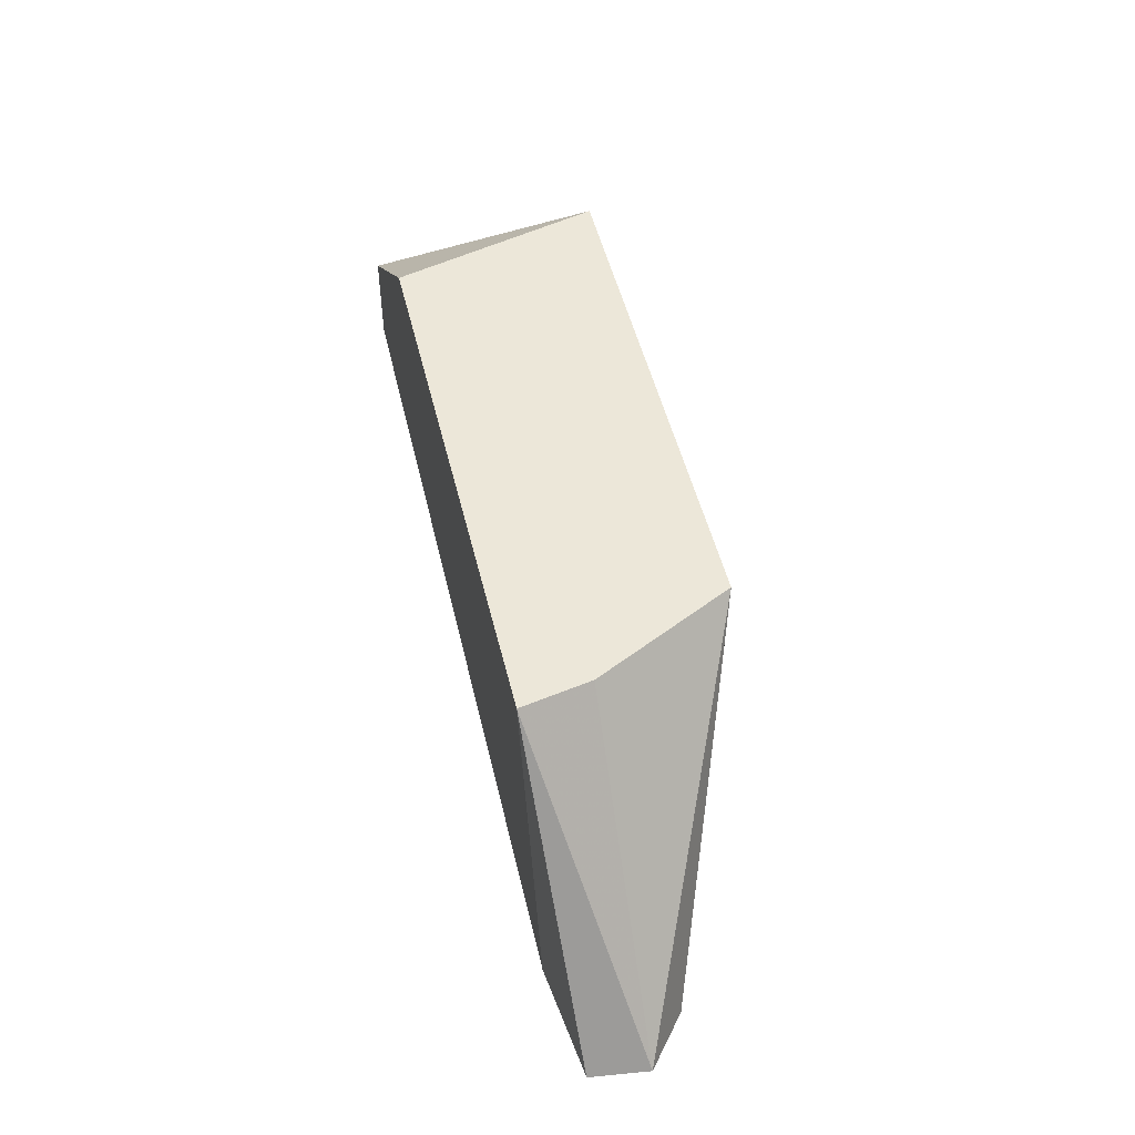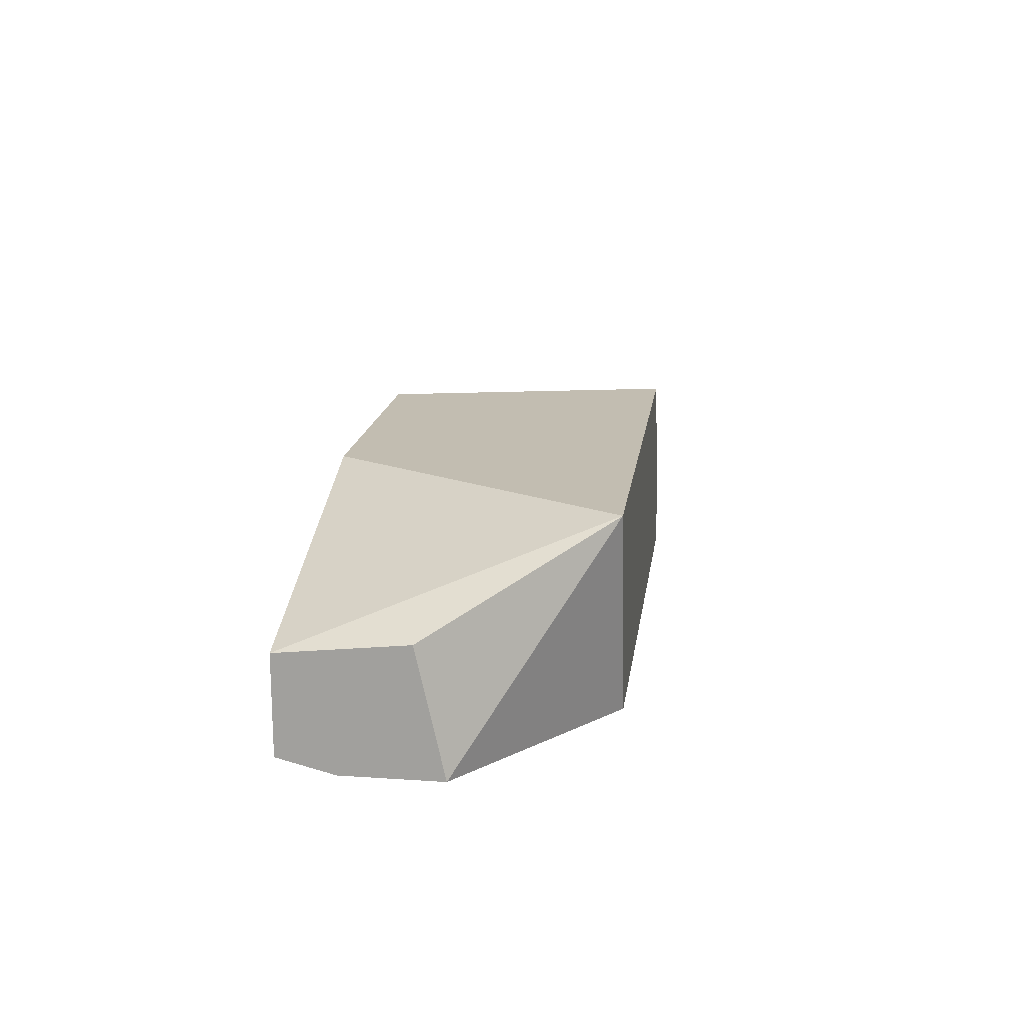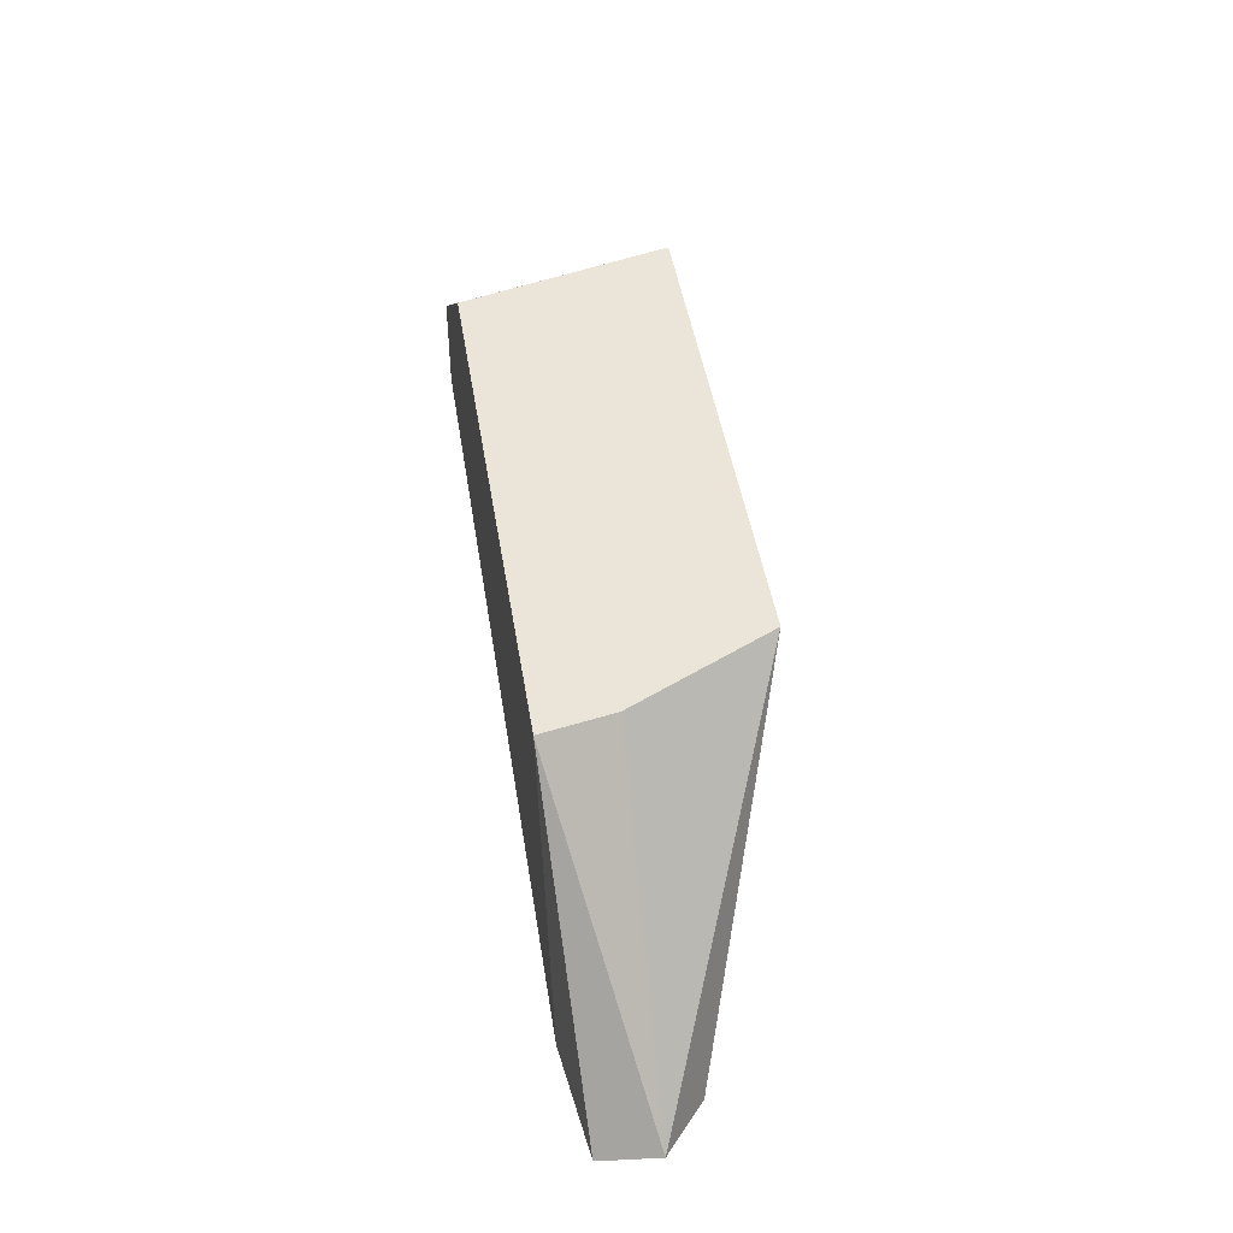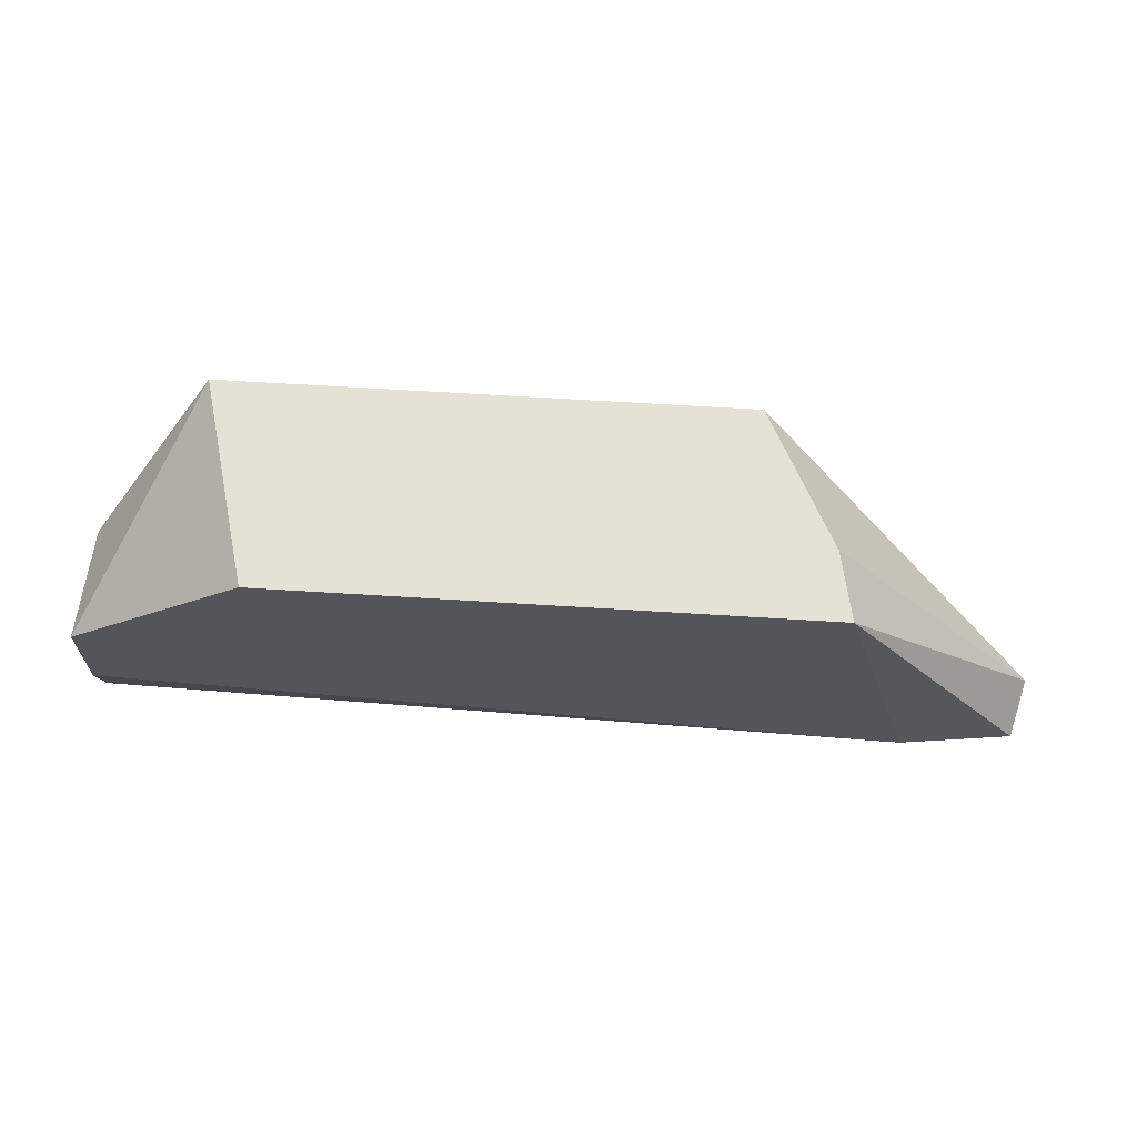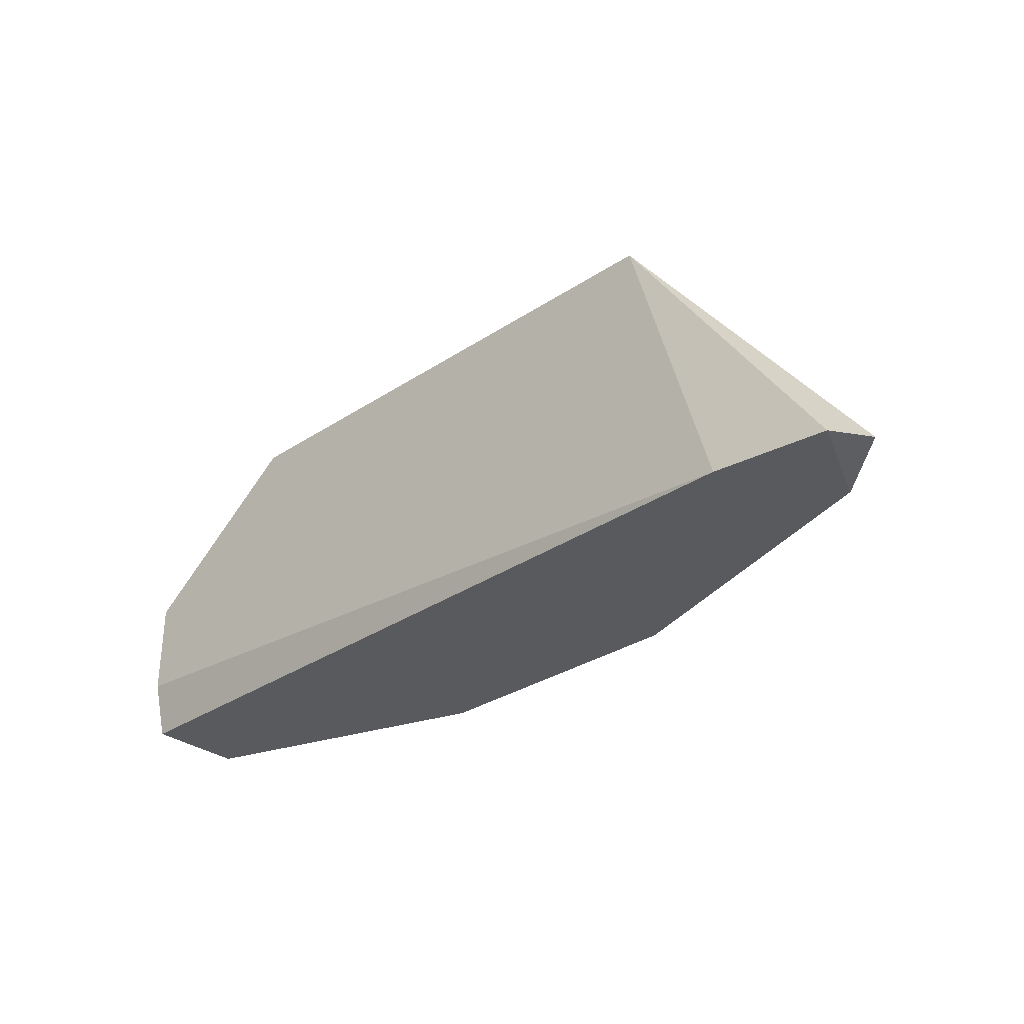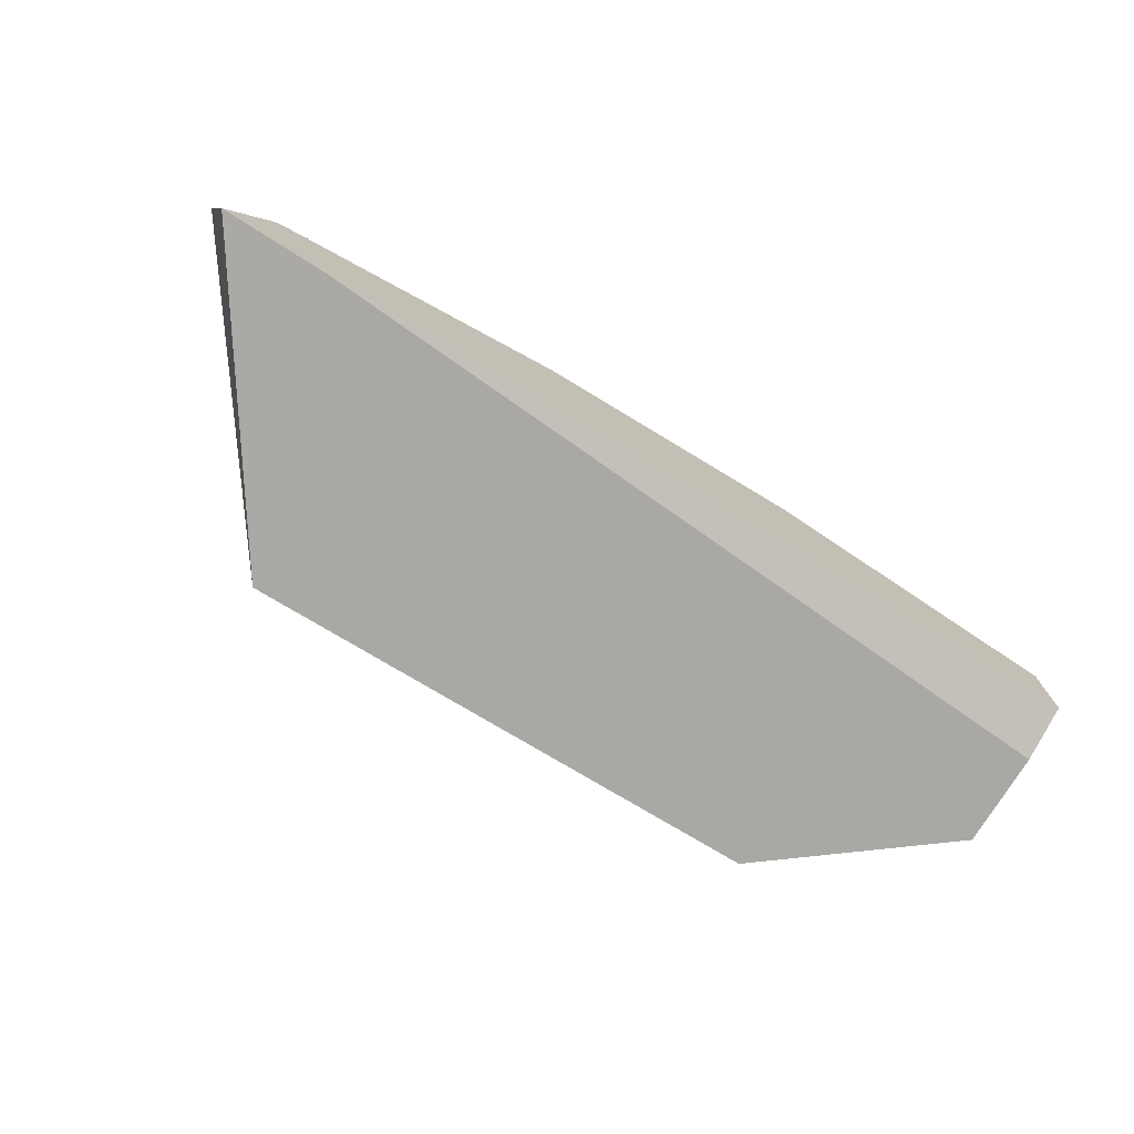
<metadata>
{"format":"obj","ext":"obj","renderer":"f3d","projection":"perspective","resolution":1024,"background":"white","views":[{"elev":50.0,"azim":-103.4,"up":"+Y"},{"elev":16.8,"azim":97.8,"up":"+Z"},{"elev":45.4,"azim":-99.0,"up":"+Y"},{"elev":65.1,"azim":-176.4,"up":"+Y"},{"elev":-31.3,"azim":-137.0,"up":"+Y"},{"elev":-74.9,"azim":-31.2,"up":"+Z"}]}
</metadata>
<code>
v 0.02625 -0.02484 0.006861
v 0.02625 -0.02484 0.004606
v 0.02625 -0.0213 0.004284
v 0.007561 -0.02484 0.004284
v 0.02334 -0.01808 0.009117
v 0.02625 -0.02194 0.007183
v 0.02206 -0.01808 0.004284
v 0.01143 -0.01808 0.009117
v 0.01304 -0.02484 0.009117
v 0.009495 -0.01808 0.004284
v 0.004658 -0.02452 0.005895
v 0.01947 -0.02484 0.009117
v 0.005947 -0.02484 0.006861
v 0.004981 -0.02484 0.004606
v 0.02625 -0.02355 0.004284
v 0.009814 -0.01808 0.005895
f 11 8 16
f 9 8 13
f 4 9 13
f 8 11 13
f 13 11 14
f 10 4 14
f 3 2 15
f 4 13 14
f 2 4 15
f 4 3 15
f 8 10 16
f 12 2 1
f 11 10 14
f 5 12 1
f 4 7 3
f 6 5 1
f 2 6 1
f 10 11 16
f 5 7 8
f 9 4 2
f 7 4 10
f 5 8 9
f 5 9 12
f 9 2 12
f 5 6 3
f 7 5 3
f 6 2 3
f 8 7 10

</code>
